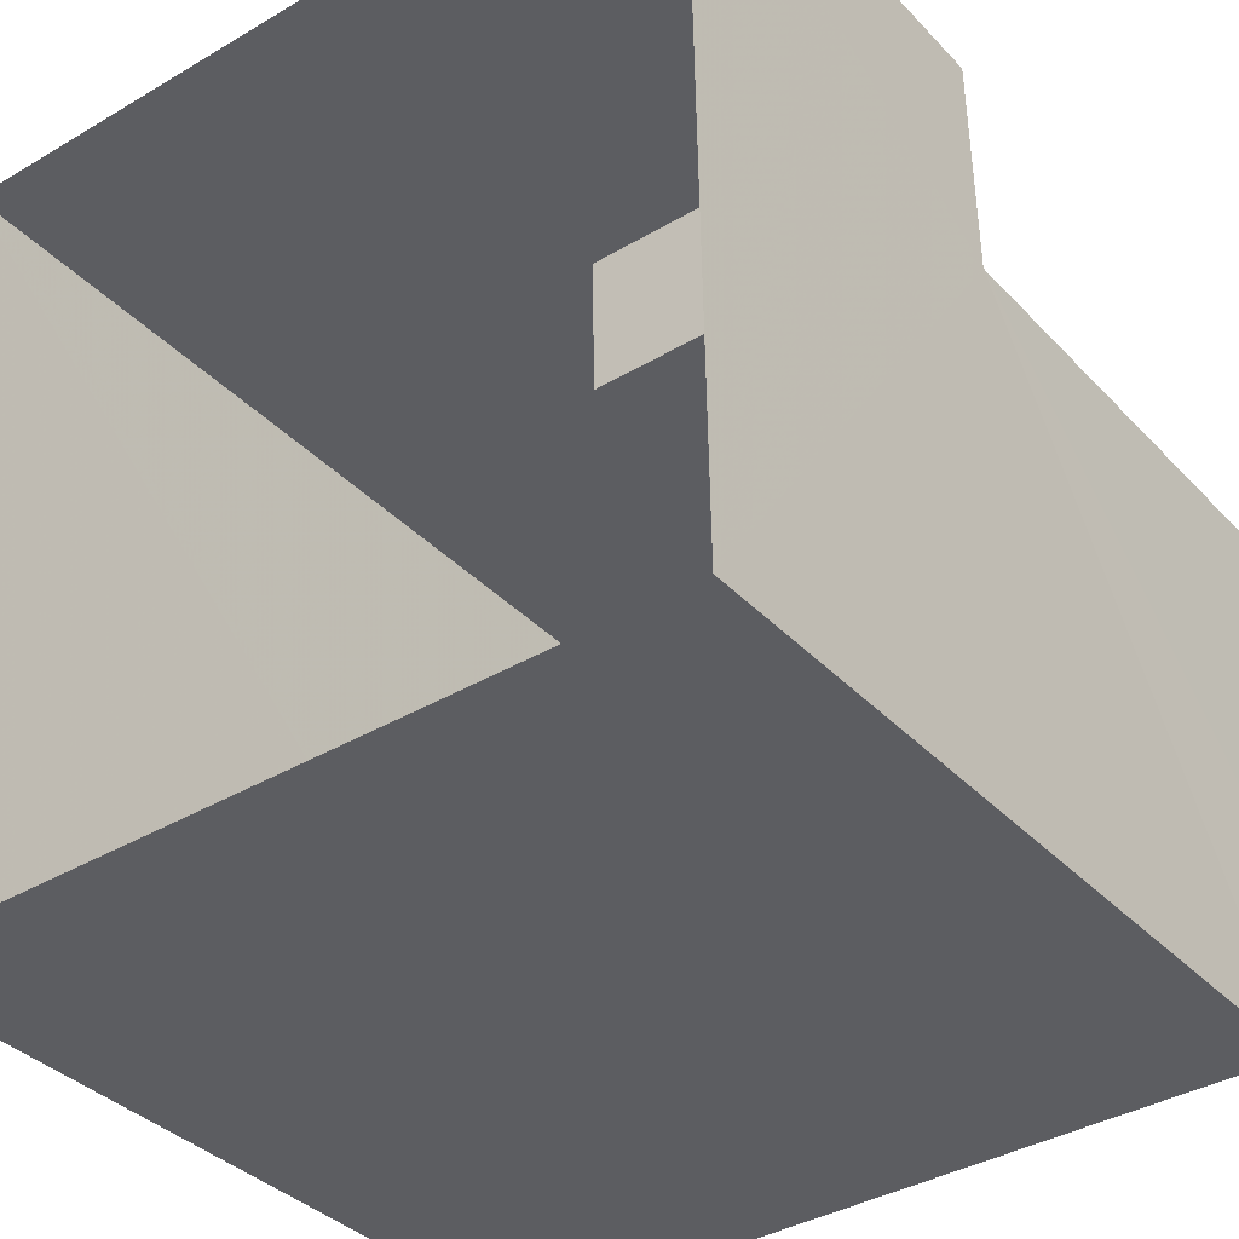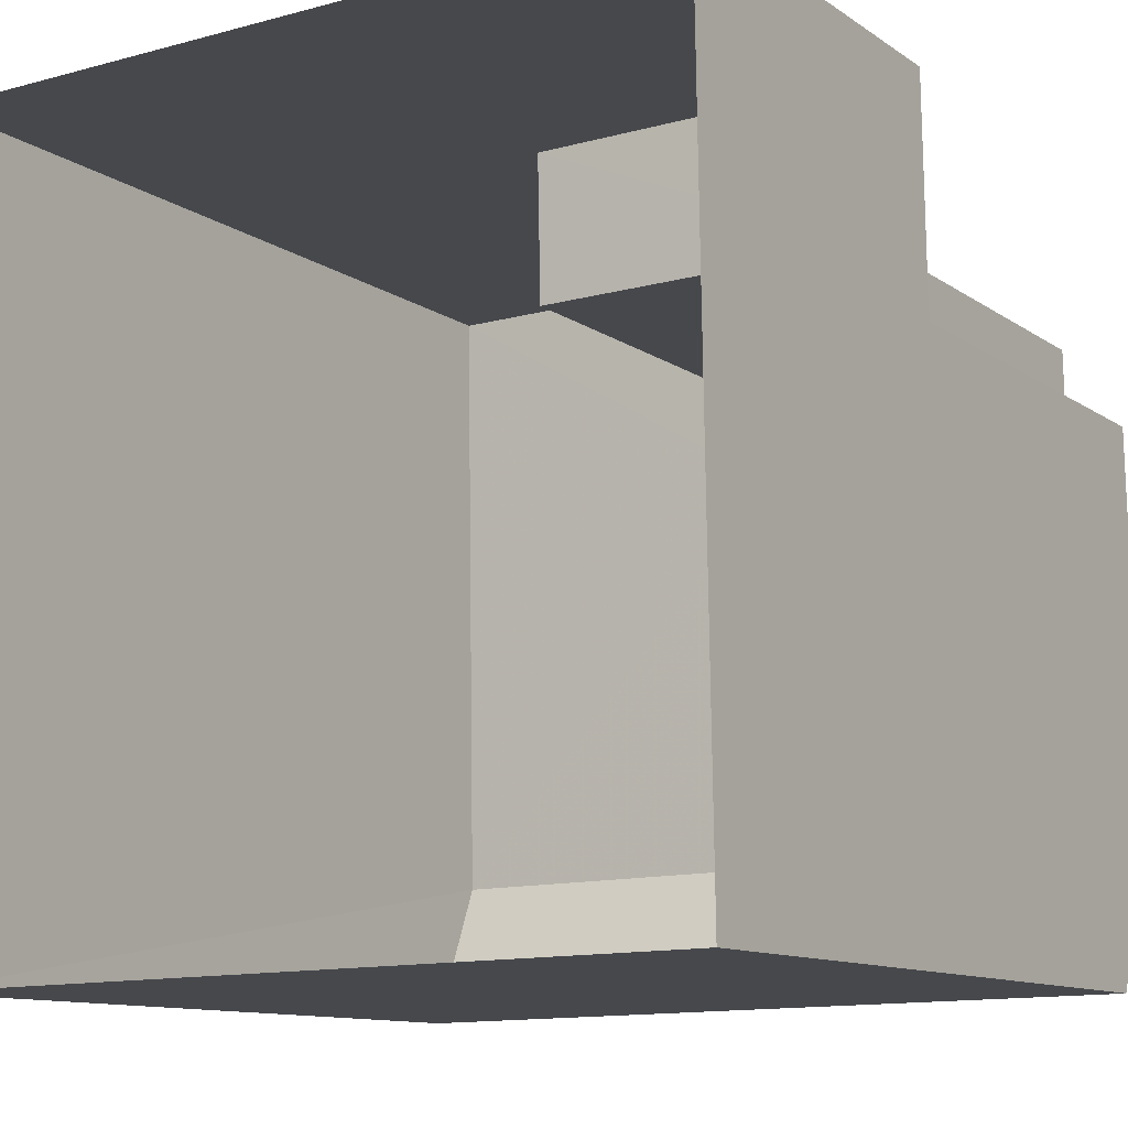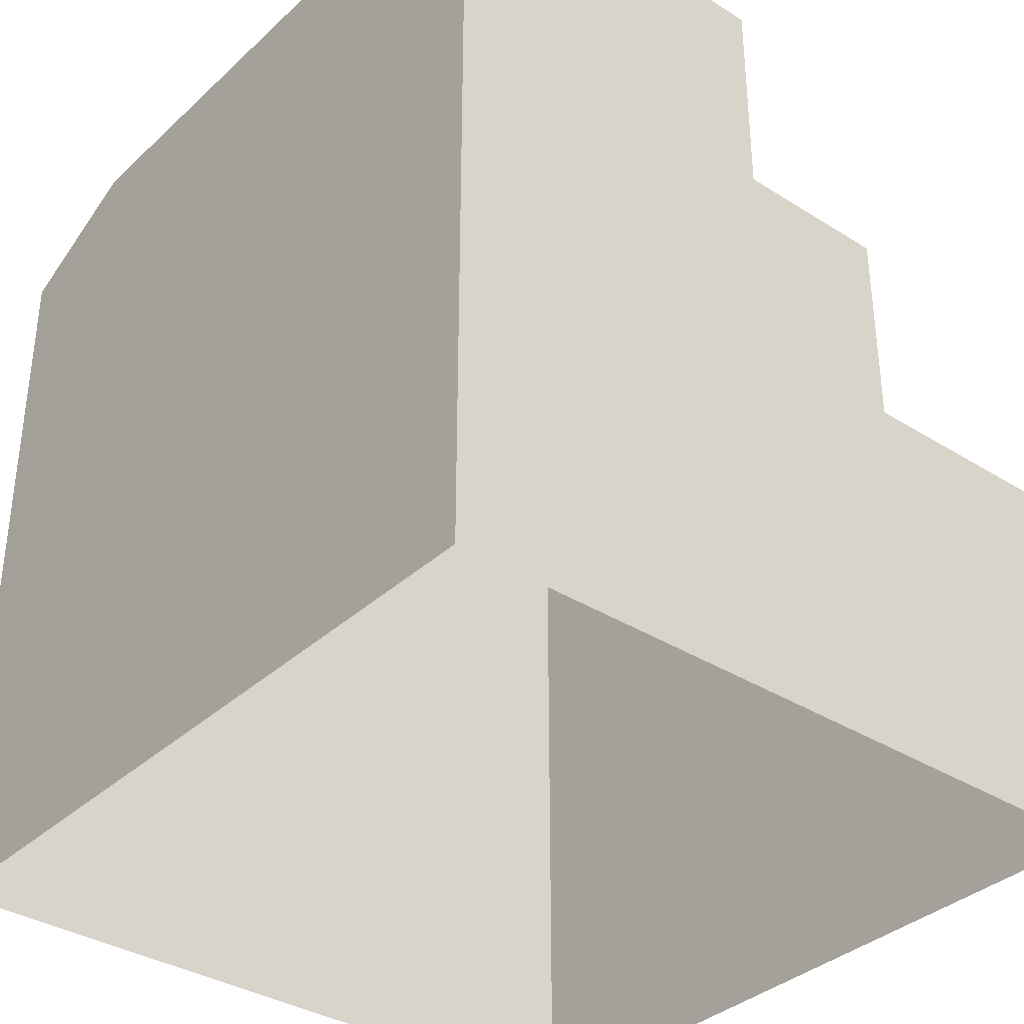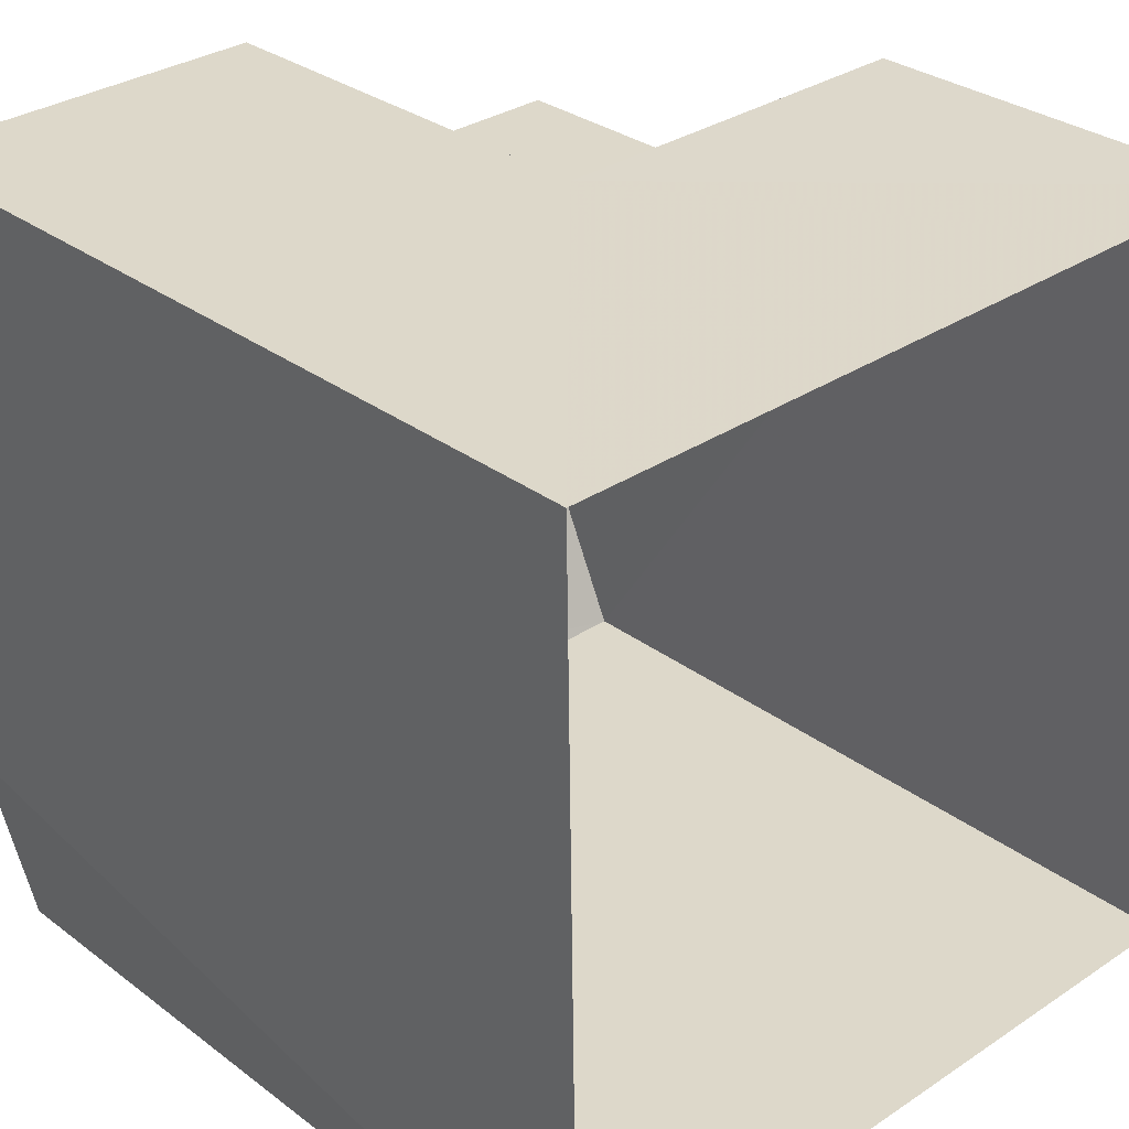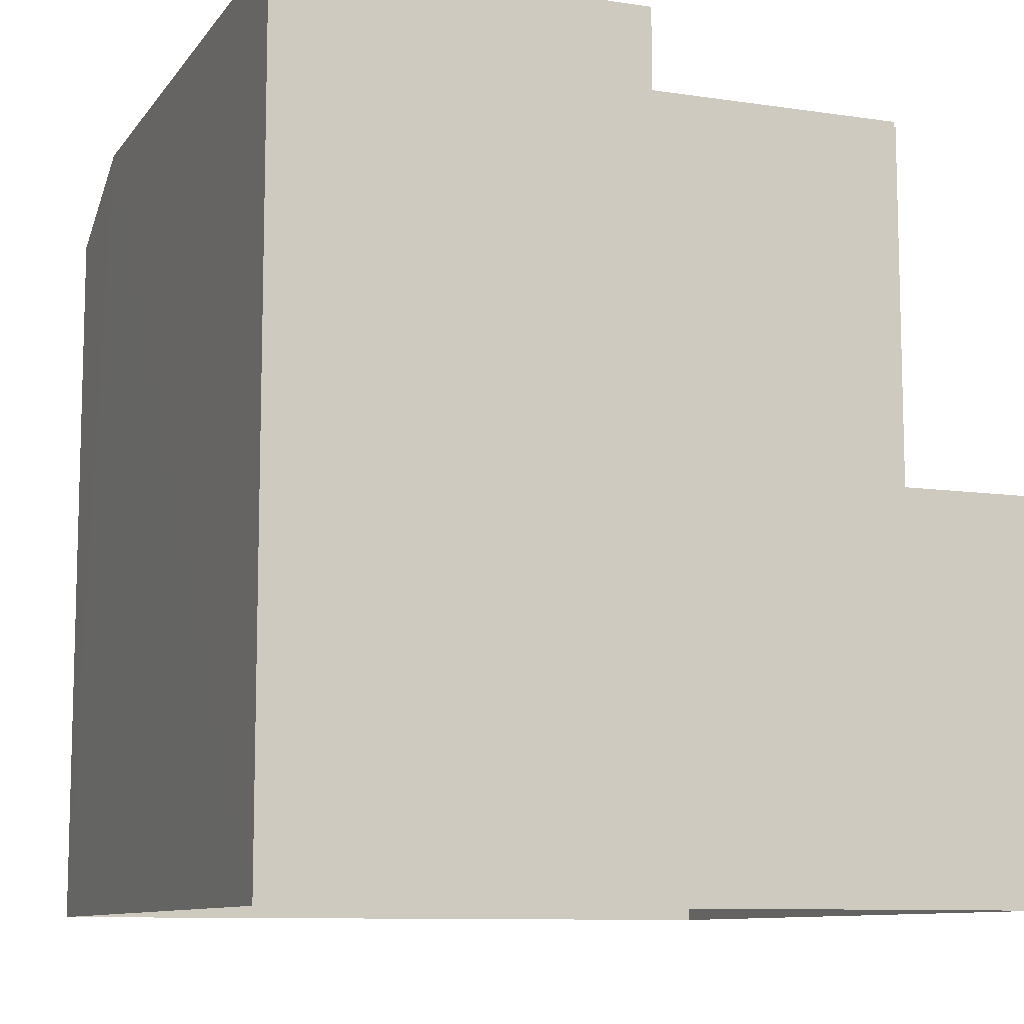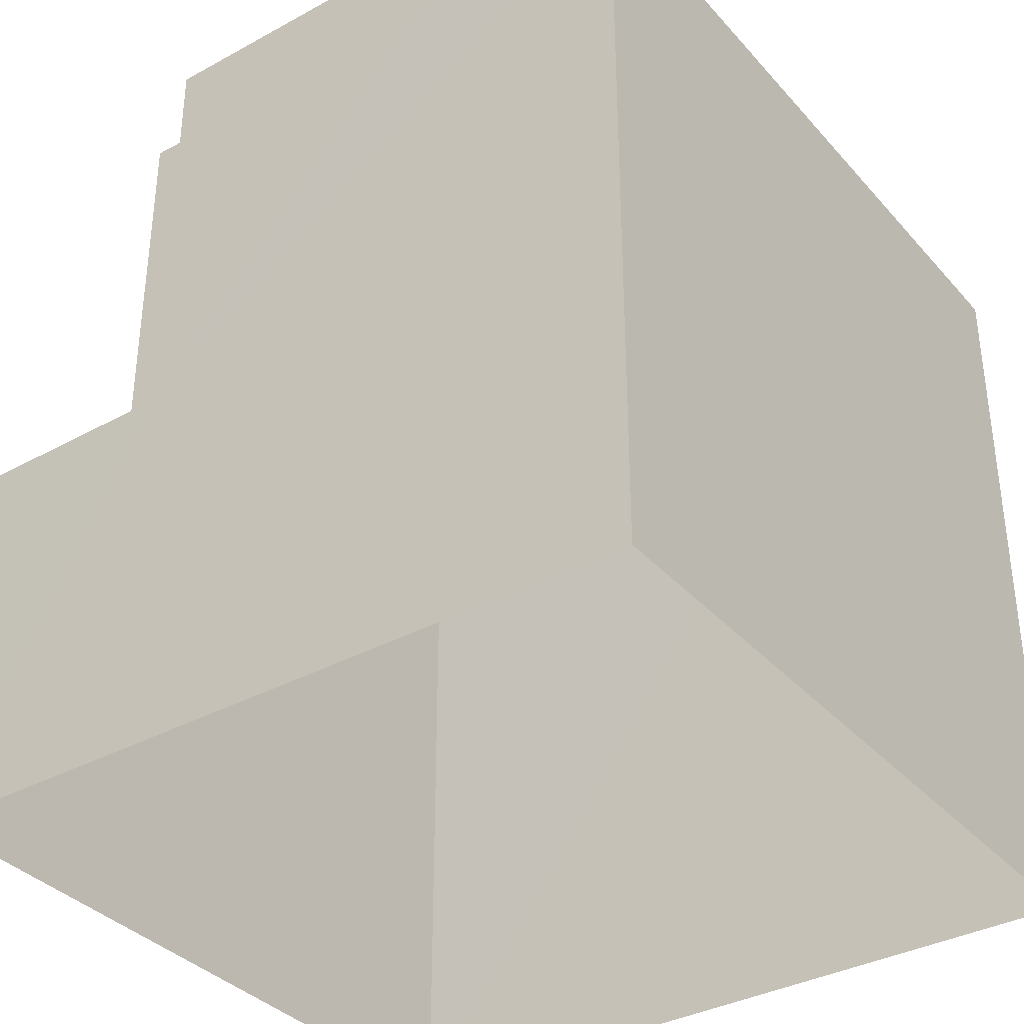
<metadata>
{"format":"obj","ext":"obj","renderer":"f3d","projection":"perspective","resolution":1024,"background":"white","views":[{"elev":-36.3,"azim":-143.0,"up":"+Y"},{"elev":-11.1,"azim":-148.0,"up":"+Y"},{"elev":-35.6,"azim":139.4,"up":"+Z"},{"elev":30.6,"azim":137.1,"up":"+Y"},{"elev":-9.8,"azim":158.0,"up":"+Z"},{"elev":-35.9,"azim":-55.3,"up":"+Z"}]}
</metadata>
<code>
v -3.727e+05 -1.045e+05 27.25
v -3.727e+05 -1.045e+05 27.25
v -3.727e+05 -1.045e+05 27.25
v -3.727e+05 -1.045e+05 27.25
v -3.727e+05 -1.045e+05 42.41
v -3.727e+05 -1.045e+05 42.41
v -3.727e+05 -1.045e+05 42.41
v -3.727e+05 -1.045e+05 42.41
v -3.727e+05 -1.045e+05 34.63
v -3.727e+05 -1.045e+05 34.63
v -3.727e+05 -1.045e+05 34.63
v -3.727e+05 -1.045e+05 34.63
v -3.727e+05 -1.045e+05 34.63
v -3.727e+05 -1.045e+05 34.63
v -3.727e+05 -1.045e+05 42.87
v -3.727e+05 -1.045e+05 42.87
v -3.727e+05 -1.045e+05 42.87
v -3.727e+05 -1.045e+05 42.87
v -3.727e+05 -1.045e+05 42.87
v -3.727e+05 -1.045e+05 42.87
v -3.727e+05 -1.045e+05 41.61
v -3.727e+05 -1.045e+05 41.61
f 1 2 3
f 4 1 3
f 5 6 7
f 5 8 6
f 9 10 11
f 10 12 11
f 11 13 14
f 11 12 13
f 15 16 17
f 18 17 19
f 19 17 20
f 17 16 20
f 21 20 16
f 21 22 20
f 2 1 20
f 2 20 22
f 1 19 20
f 21 3 2
f 22 21 2
f 18 10 8
f 10 9 8
f 17 18 8
f 5 17 8
f 17 5 7
f 17 7 15
f 7 13 15
f 7 14 13
f 21 16 13
f 21 13 3
f 16 15 13
f 3 13 4
f 4 13 12
f 9 6 8
f 9 11 6
f 14 7 6
f 11 14 6
f 18 19 10
f 19 1 10
f 10 4 12
f 10 1 4

</code>
